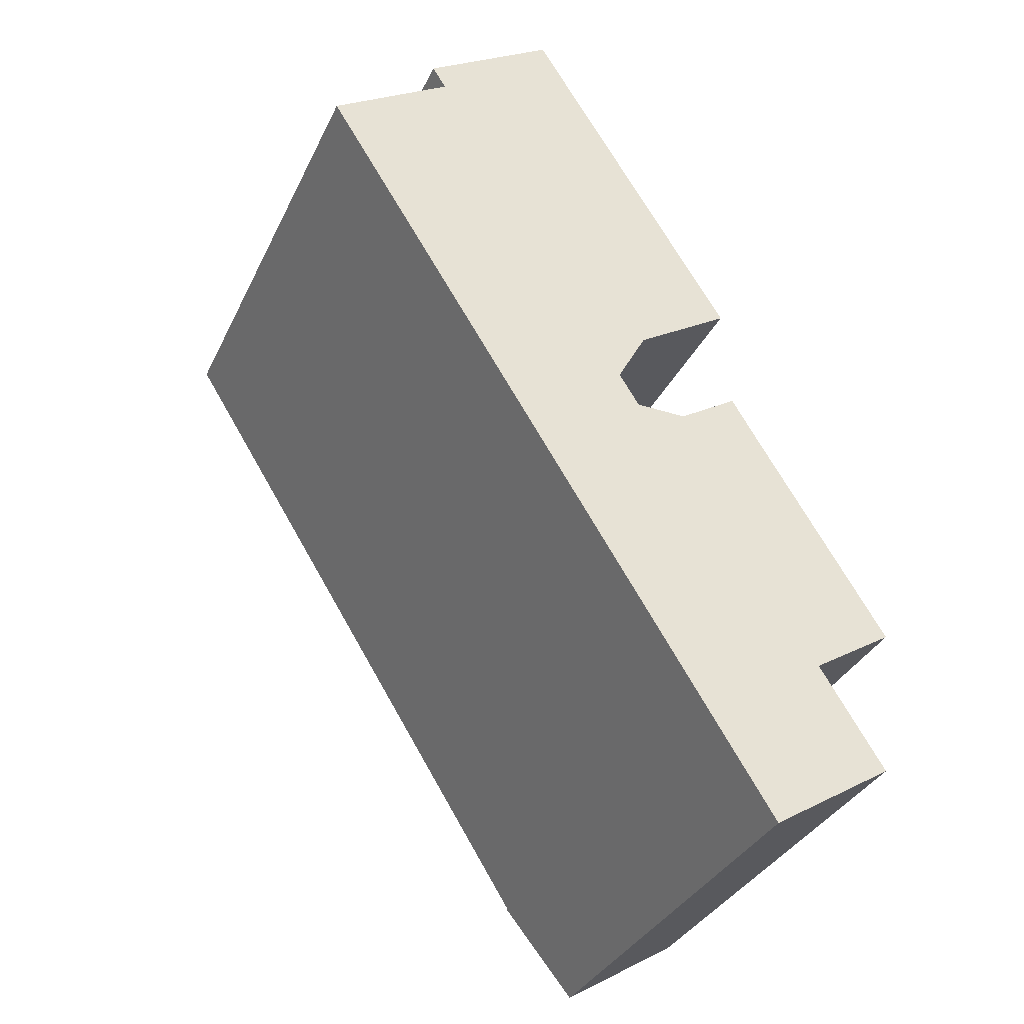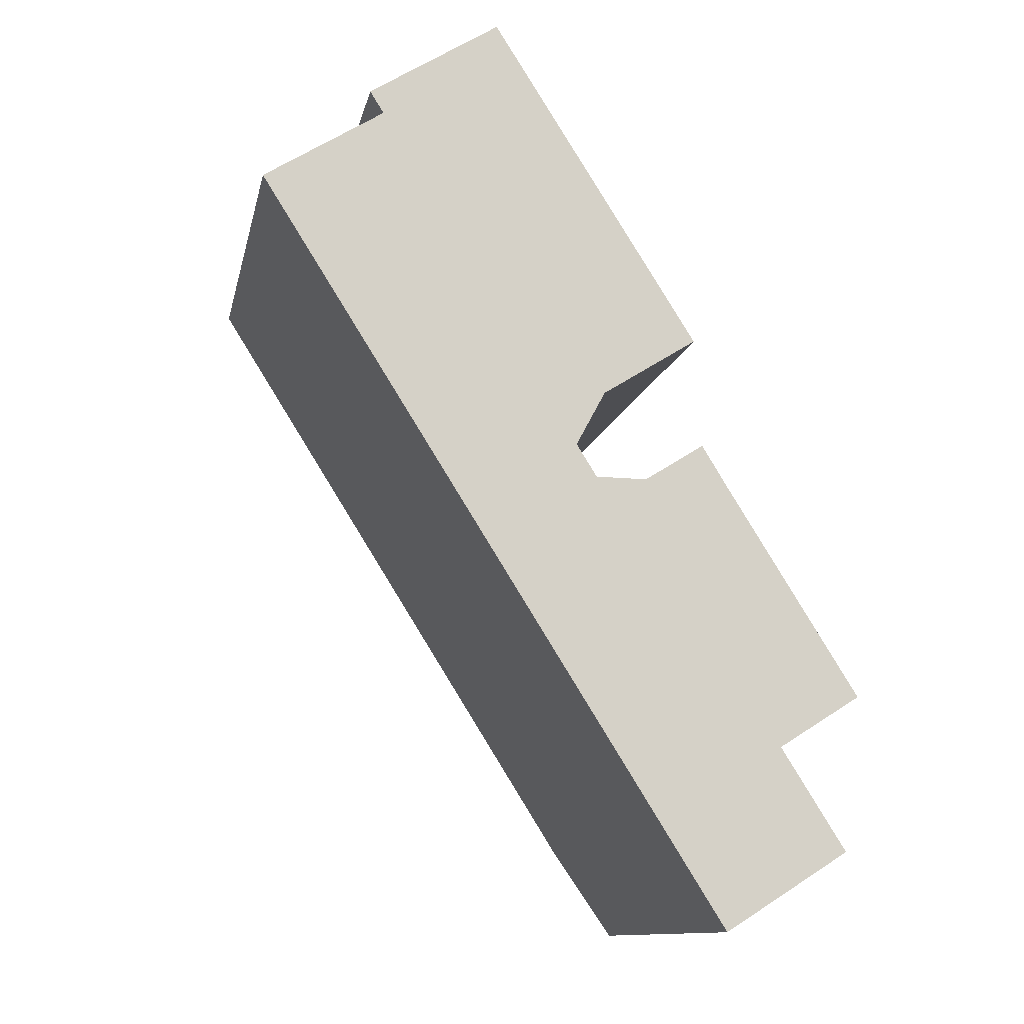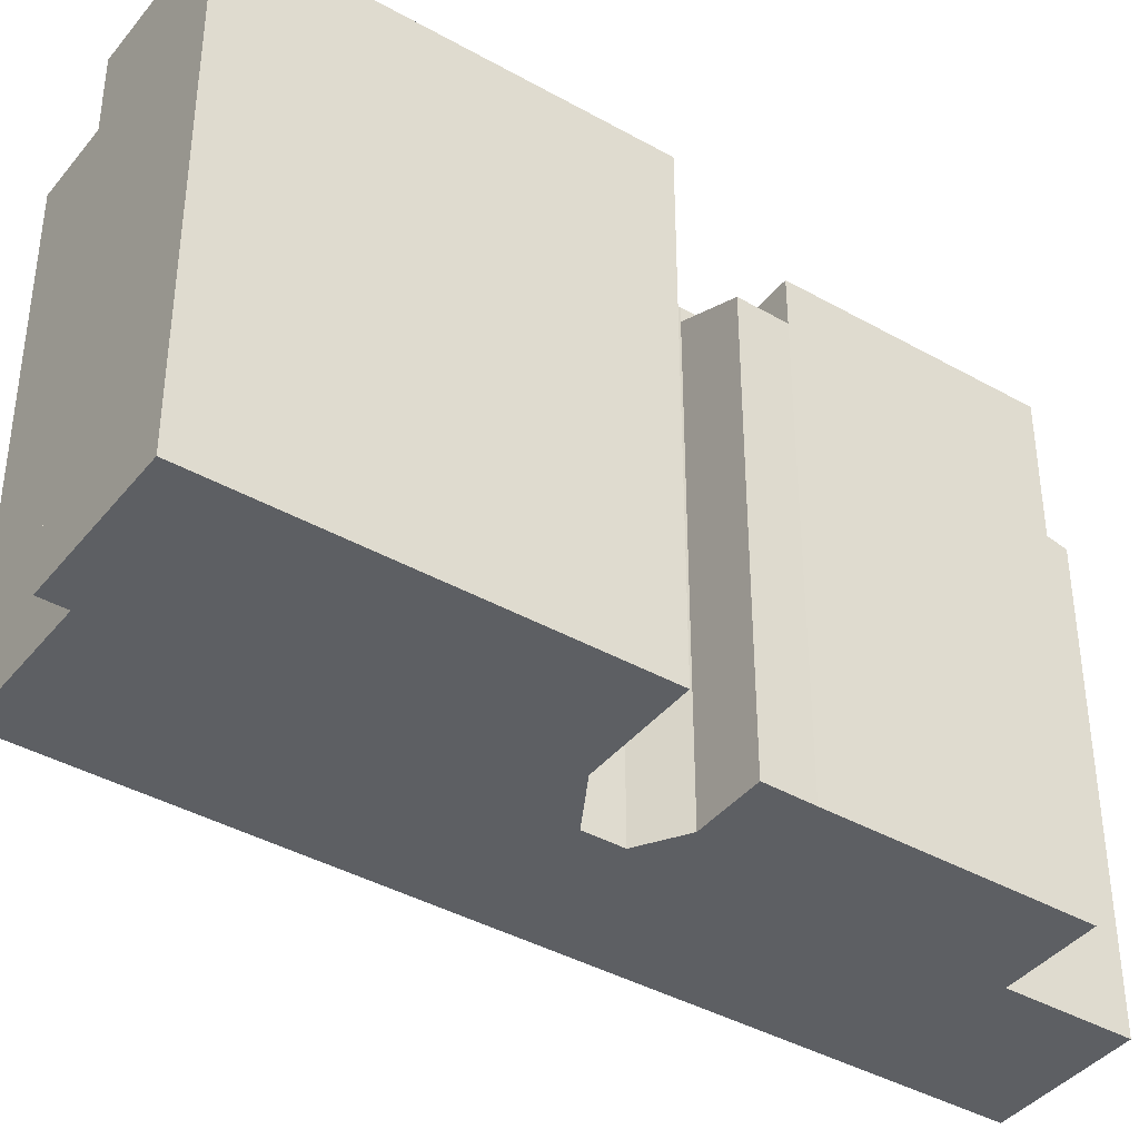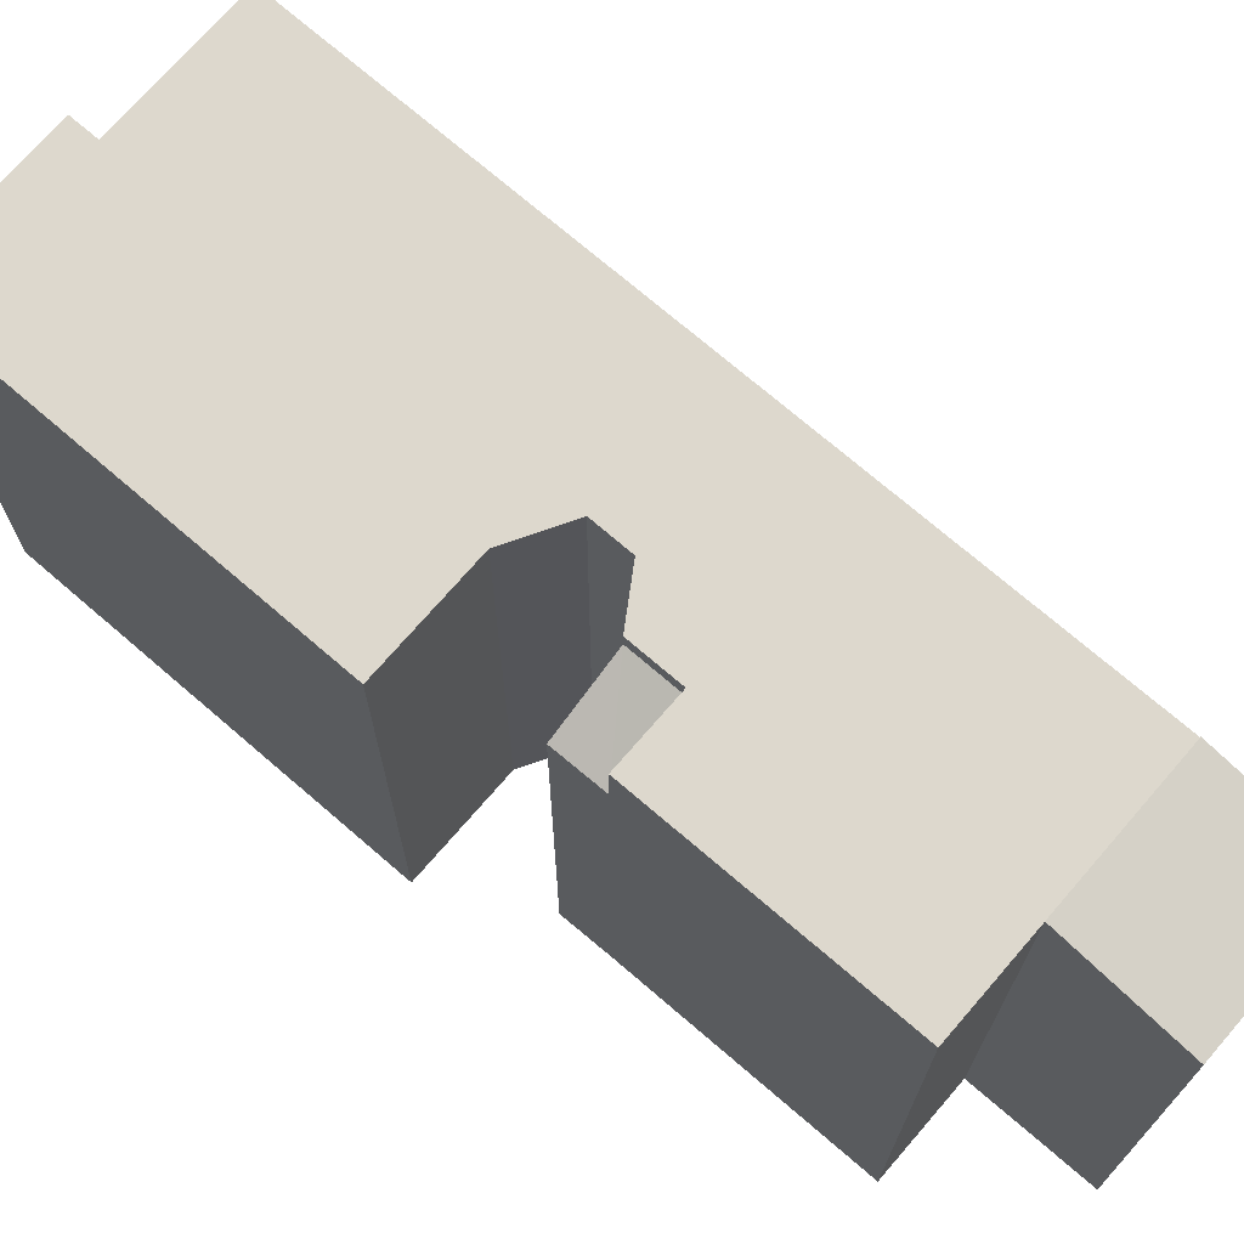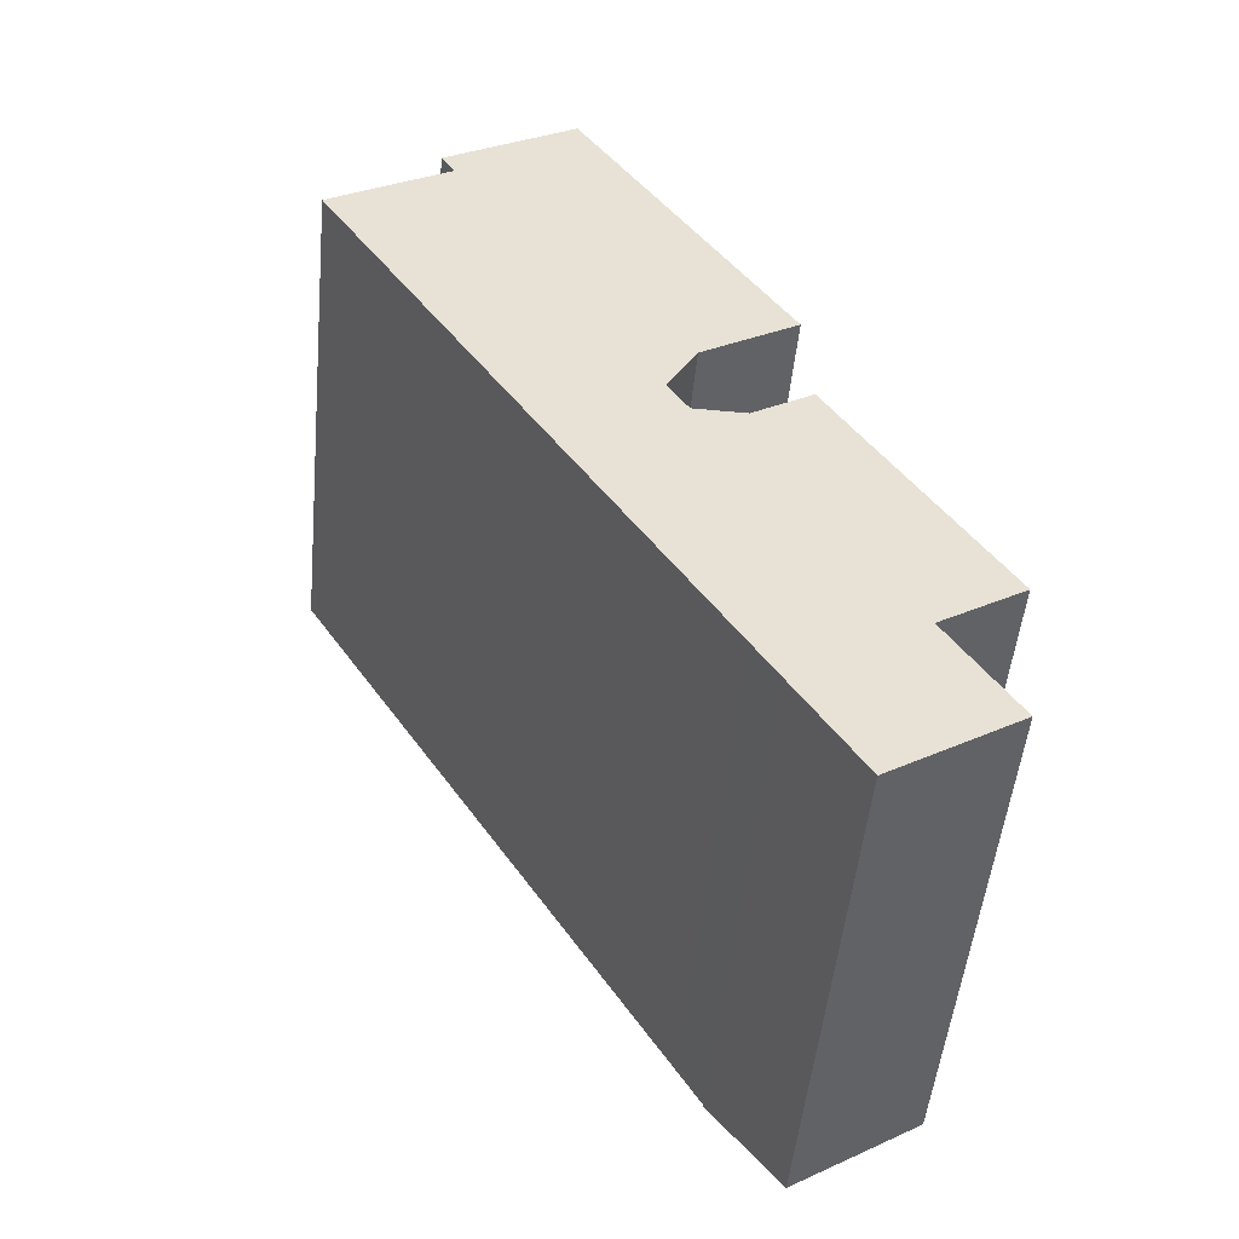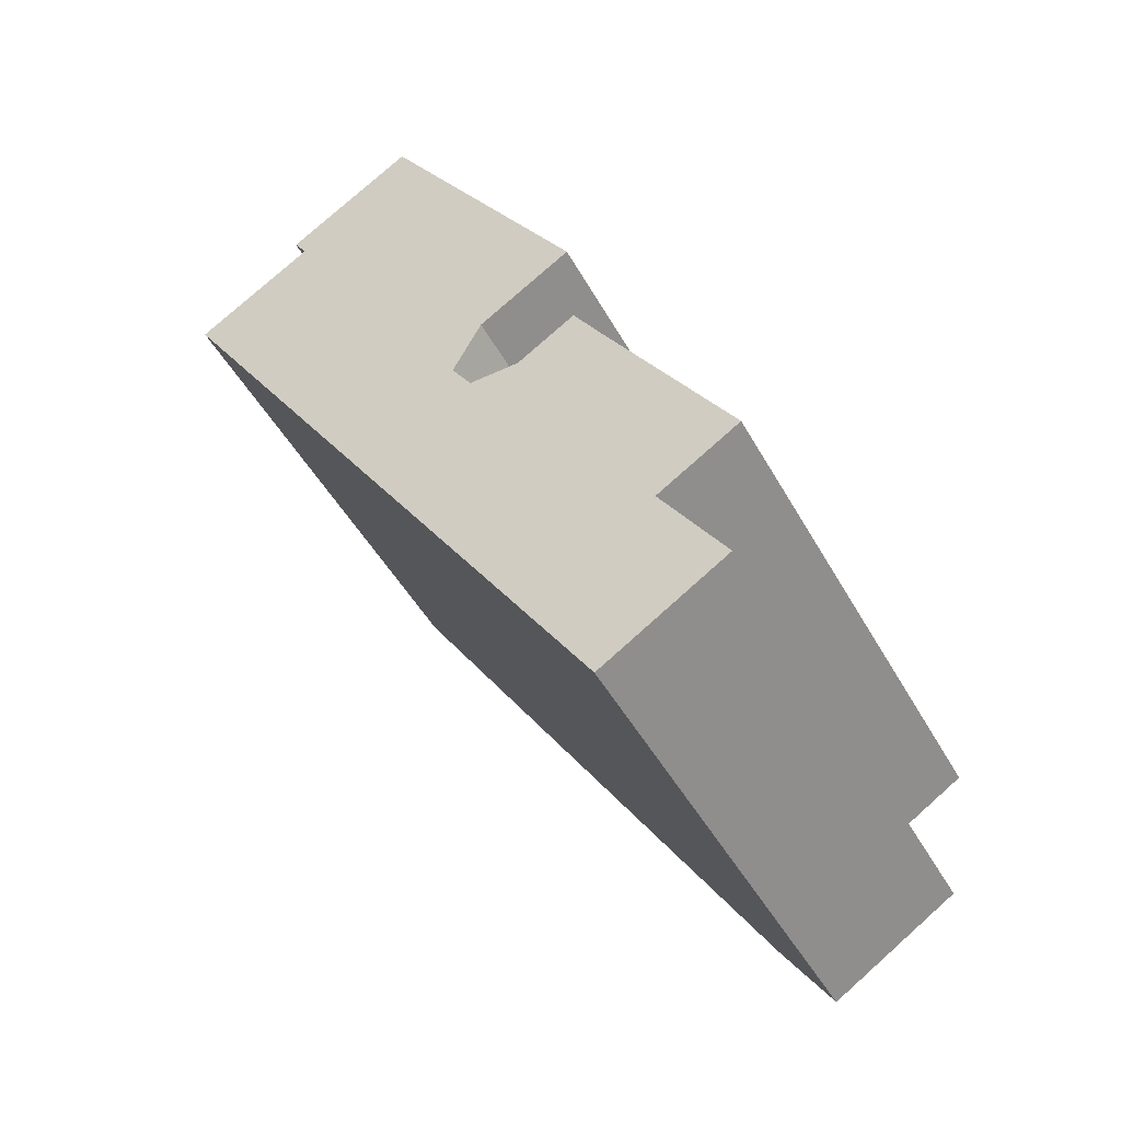
<metadata>
{"format":"obj","ext":"obj","renderer":"f3d","projection":"perspective","resolution":1024,"background":"white","views":[{"elev":-34.1,"azim":-22.7,"up":"+Z"},{"elev":-11.8,"azim":-11.4,"up":"+Z"},{"elev":-40.2,"azim":23.0,"up":"+Y"},{"elev":72.2,"azim":98.6,"up":"+Y"},{"elev":-50.6,"azim":-5.6,"up":"+Z"},{"elev":-48.0,"azim":28.0,"up":"+Z"}]}
</metadata>
<code>
v 0.6164 6.216 -0.9047
v 1.887 6.216 -0.9157
v 2.537 6.216 -1.948
v -4.868 6.216 8.307
v 0.02042 6.216 7.791
v 0.8374 6.216 1.266
v -7.871 6.216 6.415
v -4.868 6.216 8.307
v 0.8374 6.216 1.266
v 0.02042 6.216 7.791
v 3.195 6.216 2.752
v 0.8374 6.216 1.266
v -7.871 6.216 6.415
v 0.1064 6.216 -0.09572
v 1.571 6.216 -8.565
v 0.6164 6.216 -0.9047
v 2.537 6.216 -1.948
v 1.571 6.216 -8.565
v -4.868 6.216 8.307
v -0.4146 6.216 8.482
v 0.02042 6.216 7.791
v 4.004 6.216 -1.024
v 7.292 6.216 -6.271
v 5.248 6.216 -7.559
v 2.537 6.216 -1.948
v 1.571 6.216 -8.565
v 5.248 6.216 -7.559
v 2.161 6.216 -9.504
v -5.214 6.216 8.858
v -1.949 6.216 10.92
v -1.686 6.216 10.5
v -4.868 6.216 8.307
v 1.571 6.216 -8.565
v 2.537 6.216 -1.948
v 5.248 6.216 -7.559
v -4.868 6.216 8.307
v -1.686 6.216 10.5
v -0.4146 6.216 8.482
v 0.1064 6.216 -0.09572
v 0.6164 6.216 -0.9047
v 1.571 6.216 -8.565
v -7.871 6.216 6.415
v 0.8374 6.216 1.266
v 0.1064 6.216 -0.09572
v 1.887 5.822 -0.9157
v 4.004 5.056 -1.024
v 2.537 5.822 -1.948
v 1.887 5.822 -0.9157
v 3.367 5.056 0.01728
v 4.004 5.056 -1.024
v 2.161 6.261 -9.504
v 6.855 5.648 -10.11
v 3.768 5.648 -12.05
v 2.161 6.261 -9.504
v 5.248 6.26 -7.559
v 6.855 5.648 -10.11
v 0.02042 -6.183 7.791
v 3.195 -6.183 2.752
v 3.195 6.216 2.752
v 0.02042 6.216 7.791
v -1.817 -6.183 10.71
v -1.686 -6.183 10.5
v -1.686 6.216 10.5
v -1.949 6.216 10.92
v -1.949 -6.183 10.92
v -1.817 -6.183 10.71
v -1.949 6.216 10.92
v -1.817 -6.183 10.71
v -1.686 6.216 10.5
v -1.686 -6.183 10.5
v -0.4146 -6.183 8.482
v -0.4146 6.216 8.482
v -1.686 6.216 10.5
v -0.4146 -6.183 8.482
v 0.02042 -6.183 7.791
v 0.02042 6.216 7.791
v -0.4146 6.216 8.482
v 0.8374 6.216 1.266
v 3.195 6.216 2.752
v 3.195 -6.183 2.752
v 0.8374 -6.183 1.266
v 0.1064 6.216 -0.09572
v 0.8374 6.216 1.266
v 0.8374 -6.183 1.266
v 0.1064 -6.183 -0.09572
v 0.1064 -6.183 -0.09572
v 0.6164 -6.183 -0.9047
v 0.6164 6.216 -0.9047
v 0.1064 6.216 -0.09572
v 0.6164 6.216 -0.9047
v 1.887 5.822 -0.9157
v 1.887 6.216 -0.9157
v 0.6164 -6.183 -0.9047
v 1.887 -6.183 -0.9157
v 1.887 5.822 -0.9157
v 0.6164 6.216 -0.9047
v 1.887 5.822 -0.9157
v 2.537 5.822 -1.948
v 2.537 6.216 -1.948
v 1.887 6.216 -0.9157
v 2.537 5.822 -1.948
v 4.004 5.056 -1.024
v 4.004 6.216 -1.024
v 2.537 6.216 -1.948
v 2.537 5.822 -1.948
v 4.004 6.216 -1.024
v 4.004 -6.183 -1.024
v 7.292 -6.183 -6.271
v 7.292 6.216 -6.271
v 4.004 5.056 -1.024
v 4.004 6.216 -1.024
v 4.004 5.056 -1.024
v 7.292 6.216 -6.271
v 3.367 -6.183 0.01728
v 4.004 -6.183 -1.024
v 4.004 5.056 -1.024
v 3.367 5.056 0.01728
v 5.248 6.216 -7.559
v 6.27 -6.183 -6.915
v 5.248 -6.183 -7.559
v 6.27 -6.183 -6.915
v 7.292 6.216 -6.271
v 7.292 -6.183 -6.271
v 5.248 6.216 -7.559
v 7.292 6.216 -6.271
v 6.27 -6.183 -6.915
v 1.571 6.216 -8.565
v 2.161 6.216 -9.504
v 2.161 -6.183 -9.504
v 1.571 -6.183 -8.565
v -7.871 6.216 6.415
v -3.15 -6.183 -1.075
v -7.871 -6.183 6.415
v -3.15 -6.183 -1.075
v 1.571 6.216 -8.565
v 1.571 -6.183 -8.565
v -7.871 6.216 6.415
v 1.571 6.216 -8.565
v -3.15 -6.183 -1.075
v 2.161 6.261 -9.504
v 3.768 5.648 -12.05
v 2.161 6.216 -9.504
v 2.161 6.216 -9.504
v 3.768 5.648 -12.05
v 3.768 -6.183 -12.05
v 2.161 -6.183 -9.504
v -7.871 -6.183 6.415
v -4.868 -6.183 8.307
v -4.868 6.216 8.307
v -7.871 6.216 6.415
v -5.214 6.216 8.858
v -5.041 -6.183 8.583
v -5.214 -6.183 8.858
v -5.041 -6.183 8.583
v -4.868 6.216 8.307
v -4.868 -6.183 8.307
v -5.214 6.216 8.858
v -4.868 6.216 8.307
v -5.041 -6.183 8.583
v -5.214 -6.183 8.858
v -1.949 -6.183 10.92
v -1.949 6.216 10.92
v -5.214 6.216 8.858
v 1.887 -6.183 -0.9157
v 3.367 -6.183 0.01728
v 3.367 5.056 0.01728
v 1.887 5.822 -0.9157
v 5.248 -6.183 -7.559
v 6.855 -6.183 -10.11
v 6.855 5.648 -10.11
v 5.248 6.216 -7.559
v 5.248 6.26 -7.559
v 5.248 6.216 -7.559
v 6.855 5.648 -10.11
v 3.768 5.648 -12.05
v 6.855 5.648 -10.11
v 6.855 -6.183 -10.11
v 3.768 -6.183 -12.05
v 2.161 6.216 -9.504
v 5.248 6.216 -7.559
v 5.248 6.26 -7.559
v 2.161 6.261 -9.504
v -1.949 -6.183 10.92
v -5.214 -6.183 8.858
v -5.041 -6.183 8.583
v -4.868 -6.183 8.307
v -7.871 -6.183 6.415
v -3.15 -6.183 -1.075
v 1.571 -6.183 -8.565
v 2.161 -6.183 -9.504
v 3.768 -6.183 -12.05
v 6.855 -6.183 -10.11
v 5.248 -6.183 -7.559
v 6.27 -6.183 -6.915
v 7.292 -6.183 -6.271
v 4.004 -6.183 -1.024
v 3.367 -6.183 0.01728
v 1.887 -6.183 -0.9157
v 0.6164 -6.183 -0.9047
v 0.1064 -6.183 -0.09572
v 0.8374 -6.183 1.266
v 3.195 -6.183 2.752
v 0.02042 -6.183 7.791
v -0.4146 -6.183 8.482
v -1.686 -6.183 10.5
v -1.817 -6.183 10.71
g CDNNDG02_0012880
f 1 2 3
f 4 5 6
f 7 8 9
f 10 11 12
f 13 14 15
f 16 17 18
f 19 20 21
f 23 24 25
f 22 23 25
f 26 27 28
f 29 30 31
f 32 29 31
f 33 34 35
f 36 37 38
f 39 40 41
f 42 43 44
f 45 46 47
f 48 49 50
f 51 52 53
f 54 55 56
f 58 59 57
f 57 59 60
f 61 62 63
f 64 65 66
f 67 68 69
f 70 72 73
f 70 71 72
f 75 76 74
f 74 76 77
f 80 78 79
f 78 80 81
f 85 82 84
f 84 82 83
f 87 88 86
f 86 88 89
f 90 91 92
f 96 93 95
f 95 93 94
f 97 99 100
f 97 98 99
f 101 102 103
f 104 105 106
f 108 109 110
f 107 108 110
f 111 112 113
f 115 116 114
f 114 116 117
f 118 119 120
f 121 122 123
f 124 125 126
f 127 128 129
f 130 127 129
f 131 132 133
f 134 135 136
f 137 138 139
f 140 141 142
f 144 145 146
f 143 144 146
f 147 149 150
f 149 147 148
f 151 152 153
f 154 155 156
f 157 158 159
f 163 160 162
f 162 160 161
f 164 166 167
f 166 164 165
f 169 170 168
f 168 170 171
f 172 173 174
f 177 175 176
f 175 177 178
f 182 179 181
f 181 179 180
f 185 205 206
f 186 204 205
f 186 203 204
f 201 202 203
f 183 184 206
f 184 185 206
f 188 200 201
f 186 187 188
f 188 189 199
f 189 190 193
f 203 186 201
f 190 191 192
f 190 192 193
f 198 189 193
f 193 194 196
f 185 186 205
f 194 195 196
f 193 196 198
f 196 197 198
f 186 188 201
f 189 198 199
f 188 199 200

</code>
